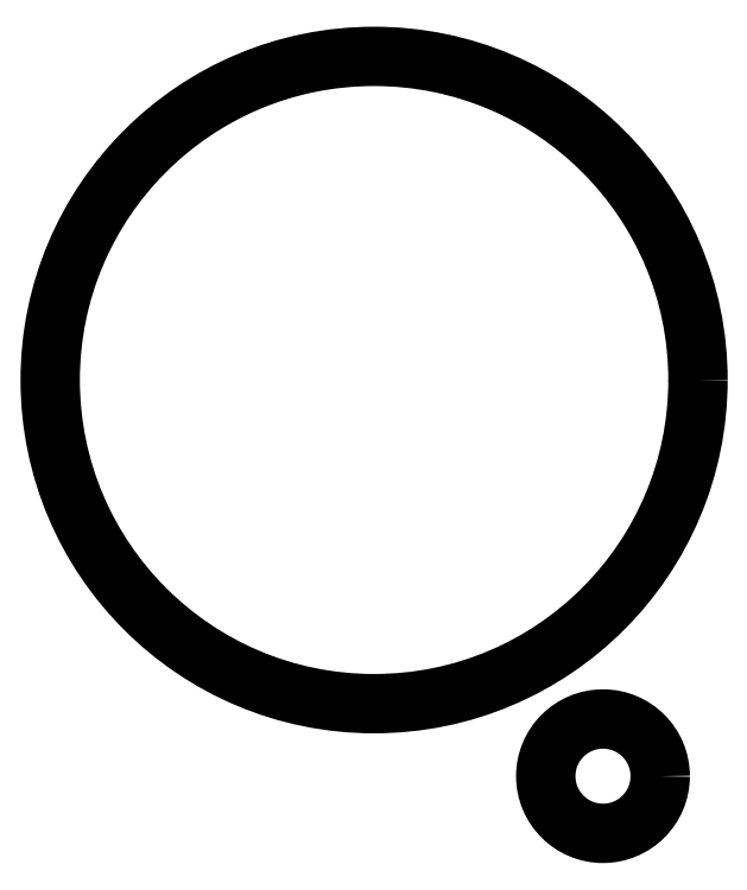
<metadata>
{"format":"dxf","ext":"dxf","renderer":"ezdxf+matplotlib","layout":"modelspace","background":"white","min_lineweight":24,"dpi":150}
</metadata>
<code>
0
SECTION
2
ENTITIES
0
CIRCLE
8
0
10
0
20
0
30
0
210
0
220
0
230
1
40
1
0
CIRCLE
8
0
10
-4
20
6.928
30
0
210
0
220
0
230
1
40
5.66
0
ENDSEC
0
EOF

</code>
